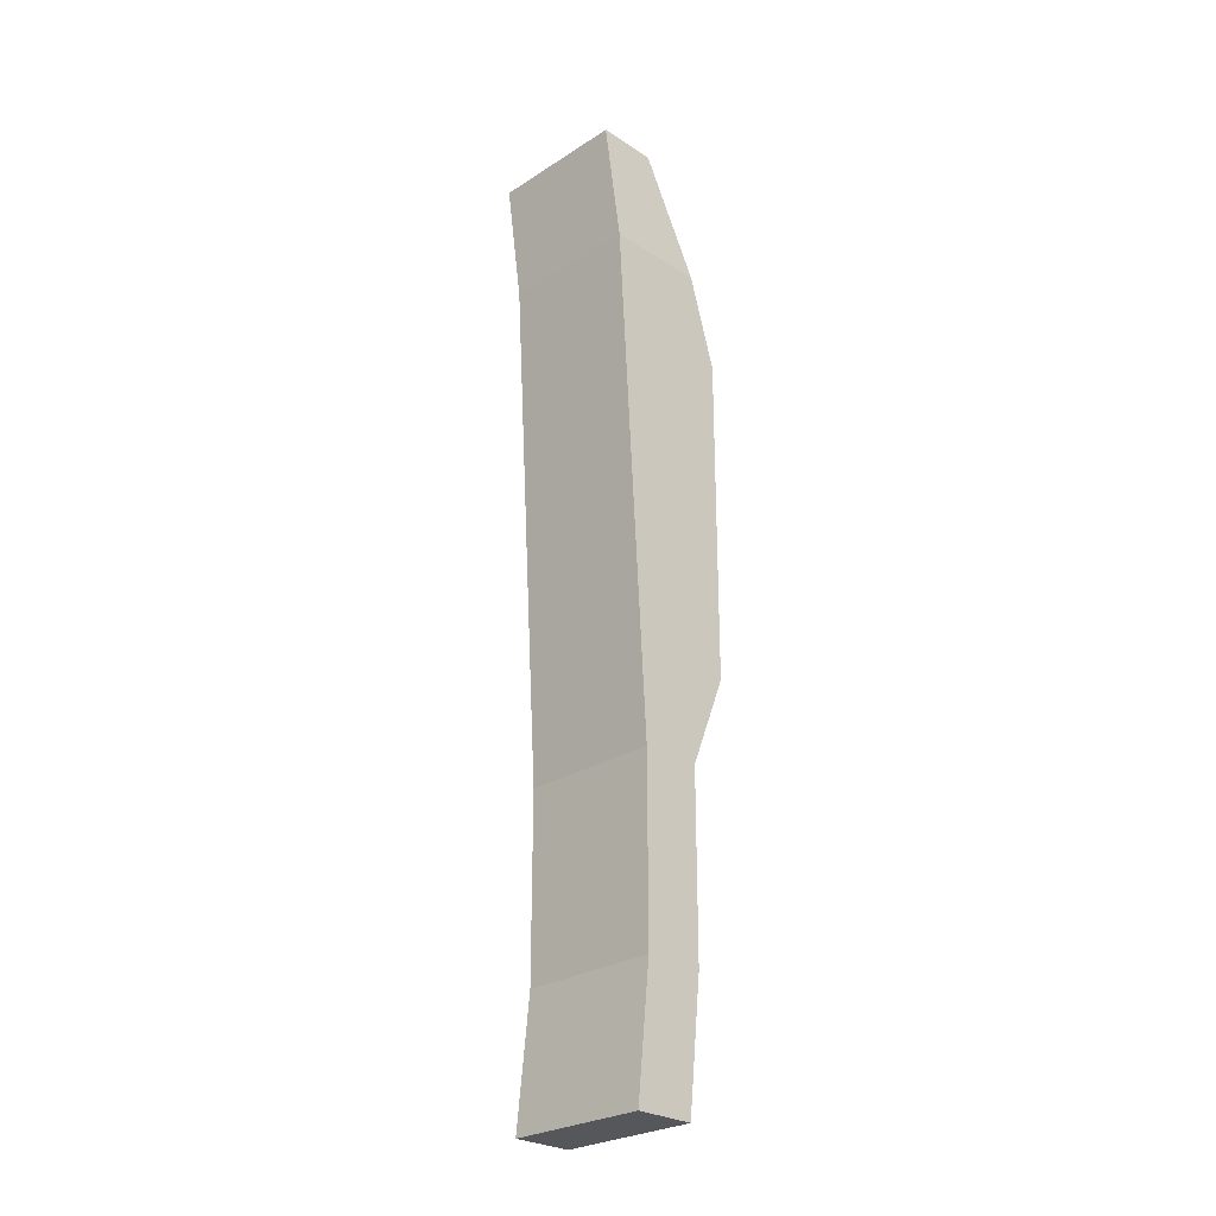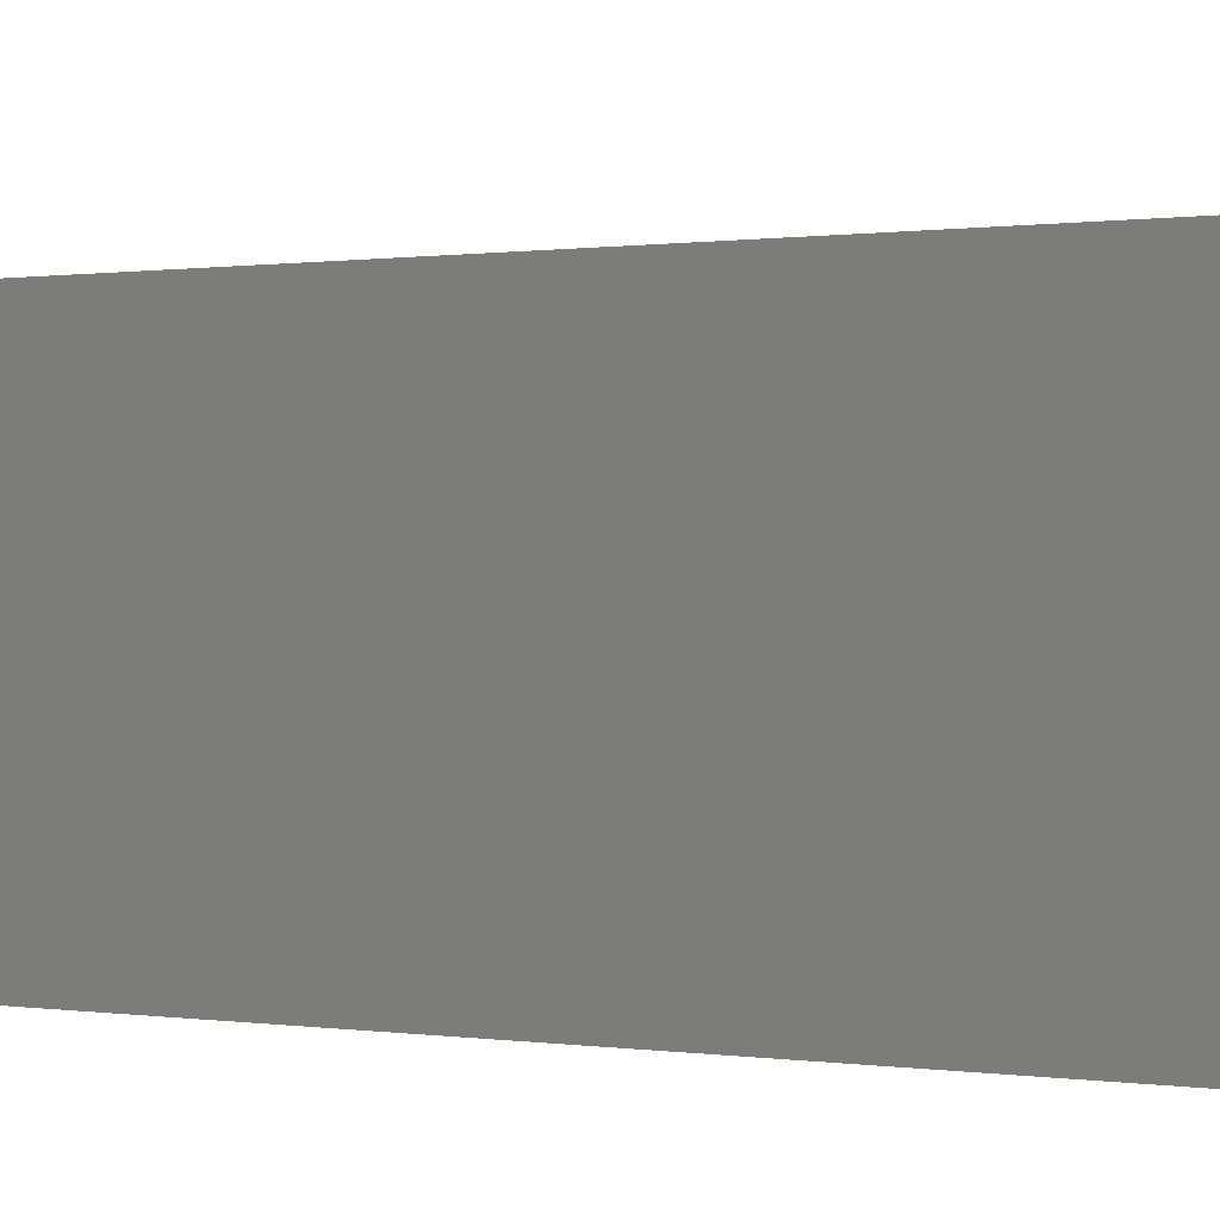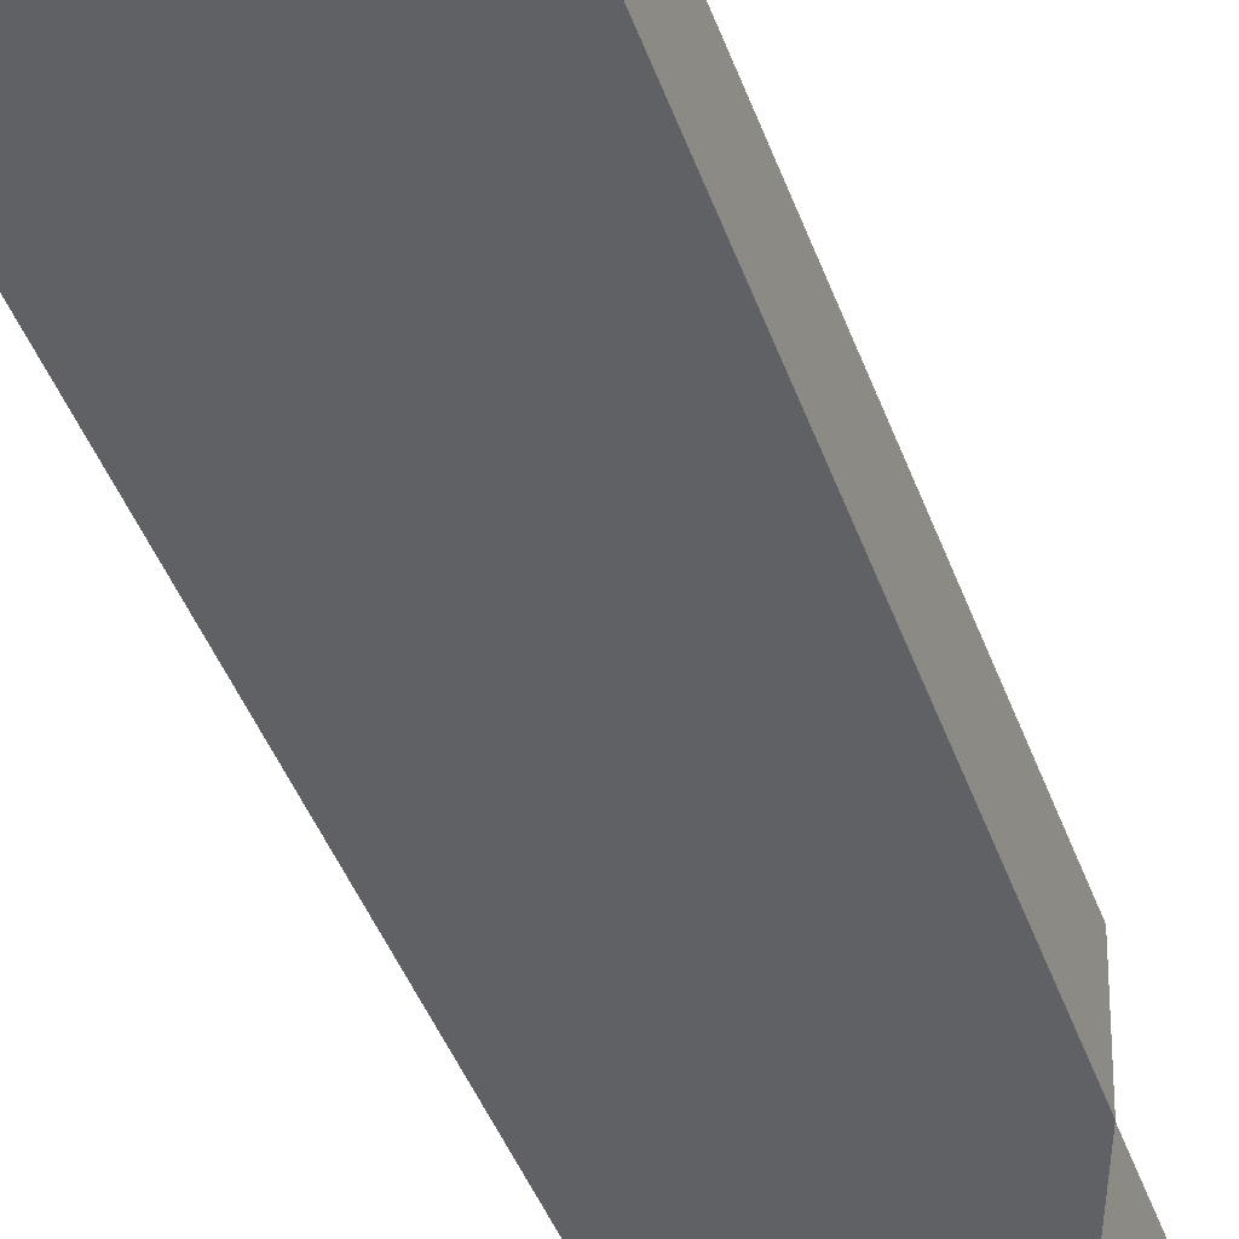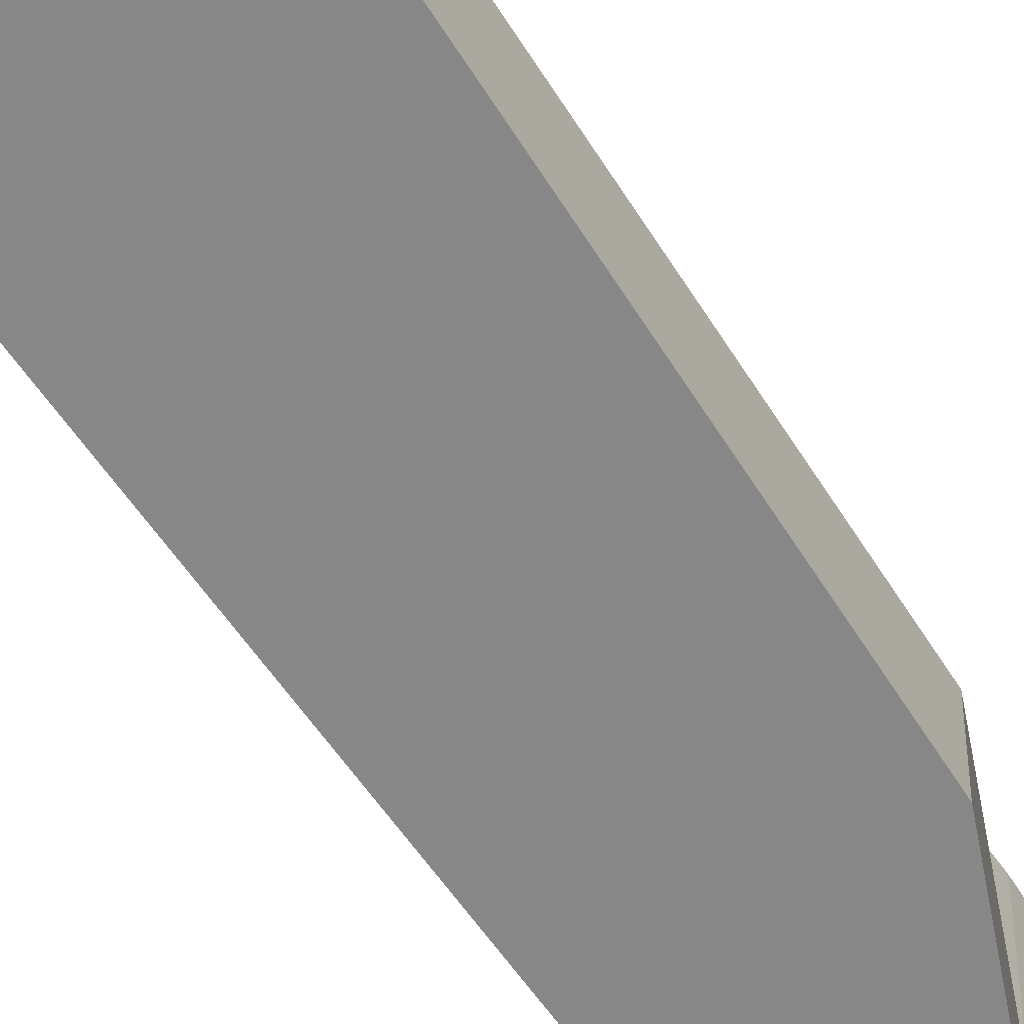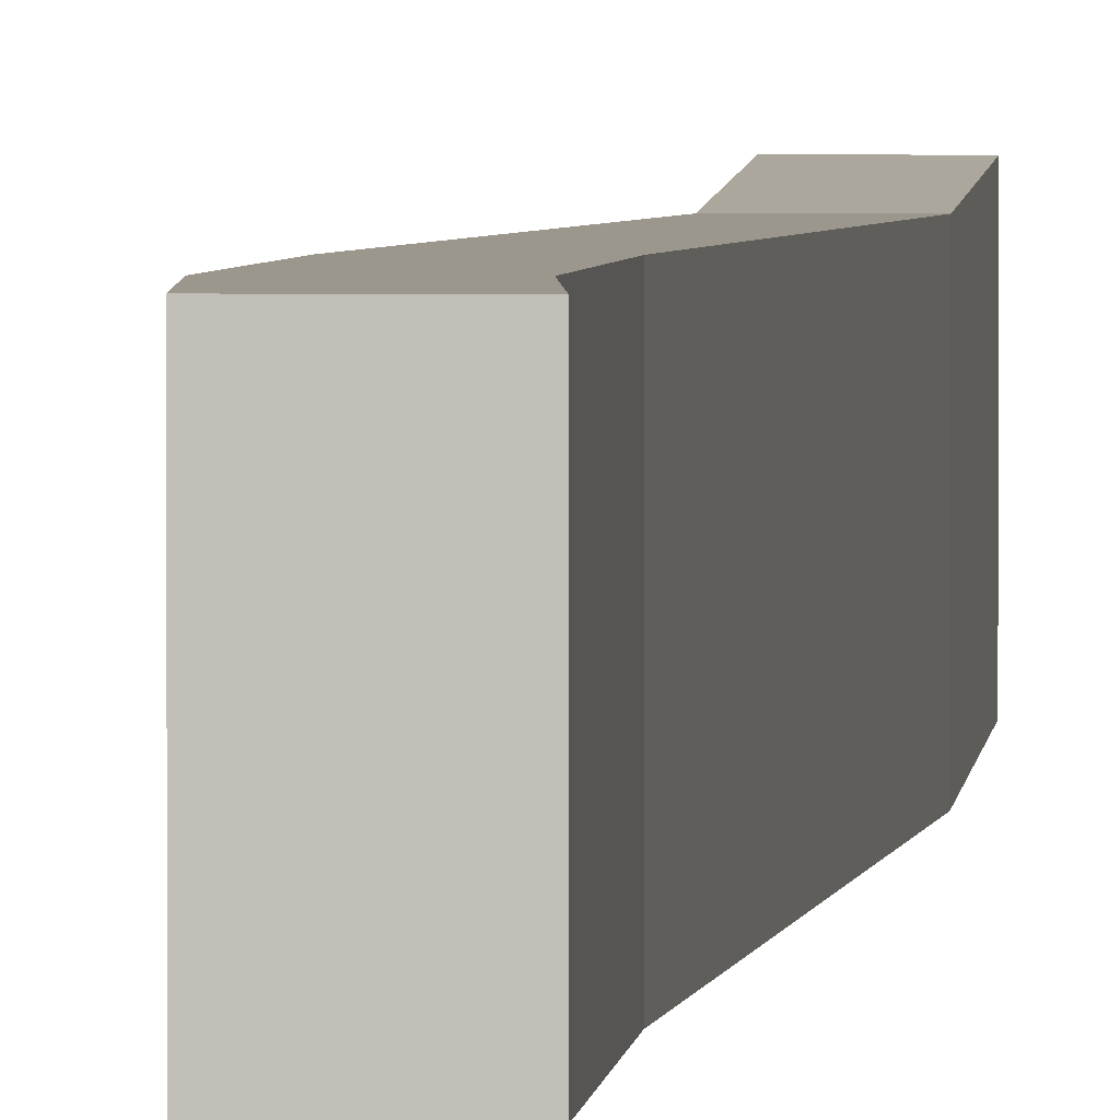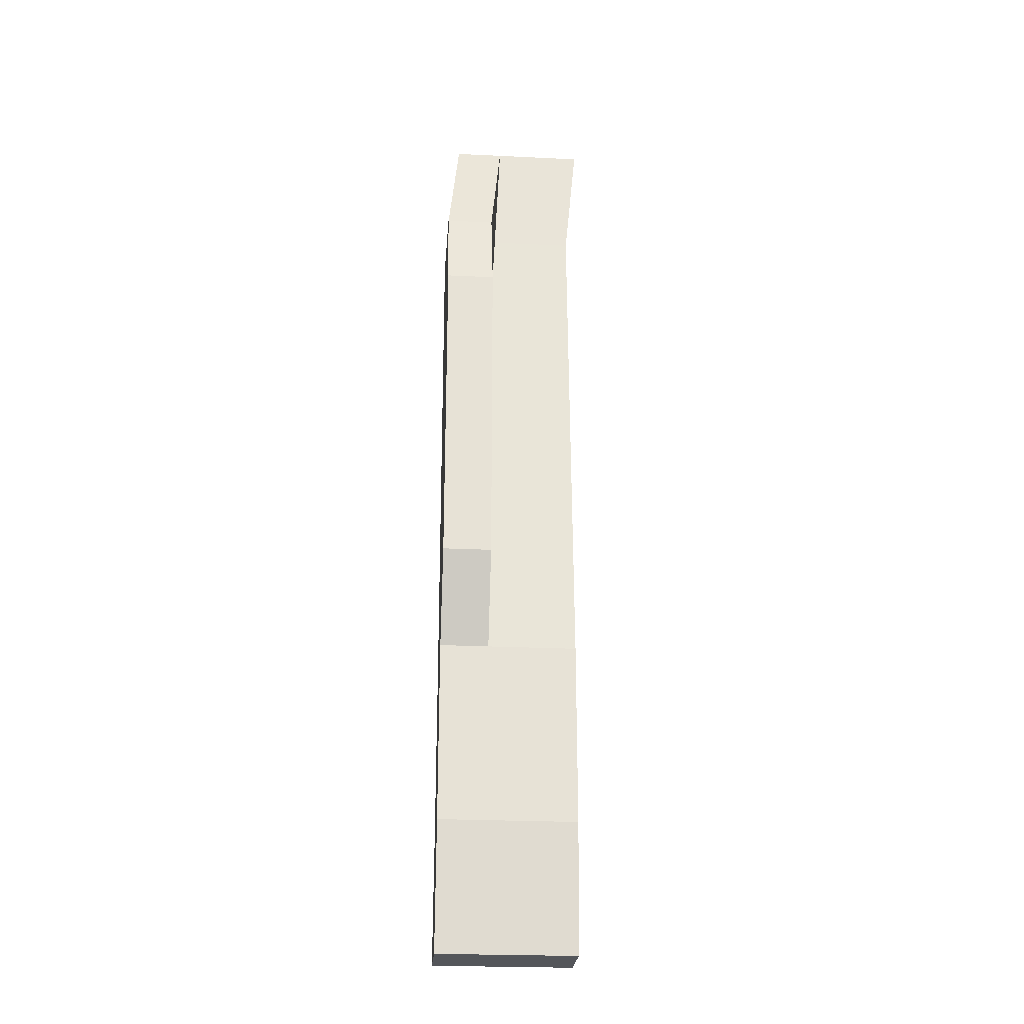
<metadata>
{"format":"obj","ext":"obj","renderer":"f3d","projection":"perspective","resolution":1024,"background":"white","views":[{"elev":-26.8,"azim":-45.1,"up":"+Z"},{"elev":0.1,"azim":-36.0,"up":"+Y"},{"elev":-47.3,"azim":18.8,"up":"+Y"},{"elev":-62.4,"azim":31.8,"up":"+Y"},{"elev":2.9,"azim":-175.0,"up":"+Y"},{"elev":-25.3,"azim":85.6,"up":"+Z"}]}
</metadata>
<code>
o Plane.016_Plane.017
v -20 22.27 400
v -20 22.27 490
v -40 22.27 300
v -20 22.27 530
v -60 29.13 650
v -20 22.27 350
v -35 22.27 580
v -56.84 22.27 580
v -48.42 22.27 440
v -58.42 25.7 615
v -35 -4.476 580
v -60 2.382 650
v -20 -4.476 350
v -20 -4.476 400
v -20 -4.476 490
v -20 -4.476 530
v -40 -4.476 300
v -48.42 -4.476 440
v -58.42 -1.047 615
v -56.84 -4.476 580
v -80.74 22.27 440
v -72.32 22.27 300
v -90.74 25.7 615
v -89.16 22.27 580
v -72.32 -4.476 300
v -80.74 -4.476 440
v -92.32 29.13 650
v -90.74 -1.047 615
v -89.16 -4.476 580
v -92.32 2.382 650
v -48.42 71.12 440
v -40 71.12 300
v -58.42 74.55 615
v -56.84 71.12 580
v -80.74 71.12 440
v -60 77.97 650
v -72.32 71.12 300
v -90.74 74.55 615
v -89.16 71.12 580
v -92.32 77.97 650
v -40 -4.476 201.2
v -40 22.27 201.2
v -72.32 -4.476 201.2
v -72.32 22.27 201.2
v -40 71.12 201.2
v -72.32 71.12 201.2
v -47.19 -4.476 131.9
v -47.19 22.27 131.9
v -79.51 -4.476 131.9
v -79.51 22.27 131.9
v -47.19 71.12 131.9
v -79.51 71.12 131.9
f 19 28 29 20
f 11 12 19 20
f 20 18 17 13 11
f 11 14 15 16
f 14 11 13
f 20 29 26 18
f 18 26 25 17
f 12 30 28 19
f 25 43 41 17
f 43 49 47 41
f 7 11 16 4
f 4 16 15 2
f 6 13 17 3
f 32 37 46 45
f 21 35 37 22
f 2 15 14 1
f 37 46 44 22
f 1 14 13 6
f 5 12 11 7
f 4 2 1 6 3 9 8 10 5 7
f 21 26 29 24
f 22 25 26 21
f 24 29 28 23
f 23 28 30 27
f 9 31 34 8
f 3 32 31 9
f 5 27 30 12
f 31 34 39 35
f 32 31 35 37
f 34 33 38 39
f 33 36 40 38
f 24 39 35 21
f 8 34 33 10
f 5 36 40 27
f 23 38 39 24
f 27 40 38 23
f 10 33 36 5
f 41 47 48 42
f 42 48 51 45
f 17 41 42 3
f 22 44 43 25
f 3 42 45 32
f 50 52 51 48
f 47 49 50 48
f 45 46 52 51
f 44 50 49 43
f 46 52 50 44

</code>
